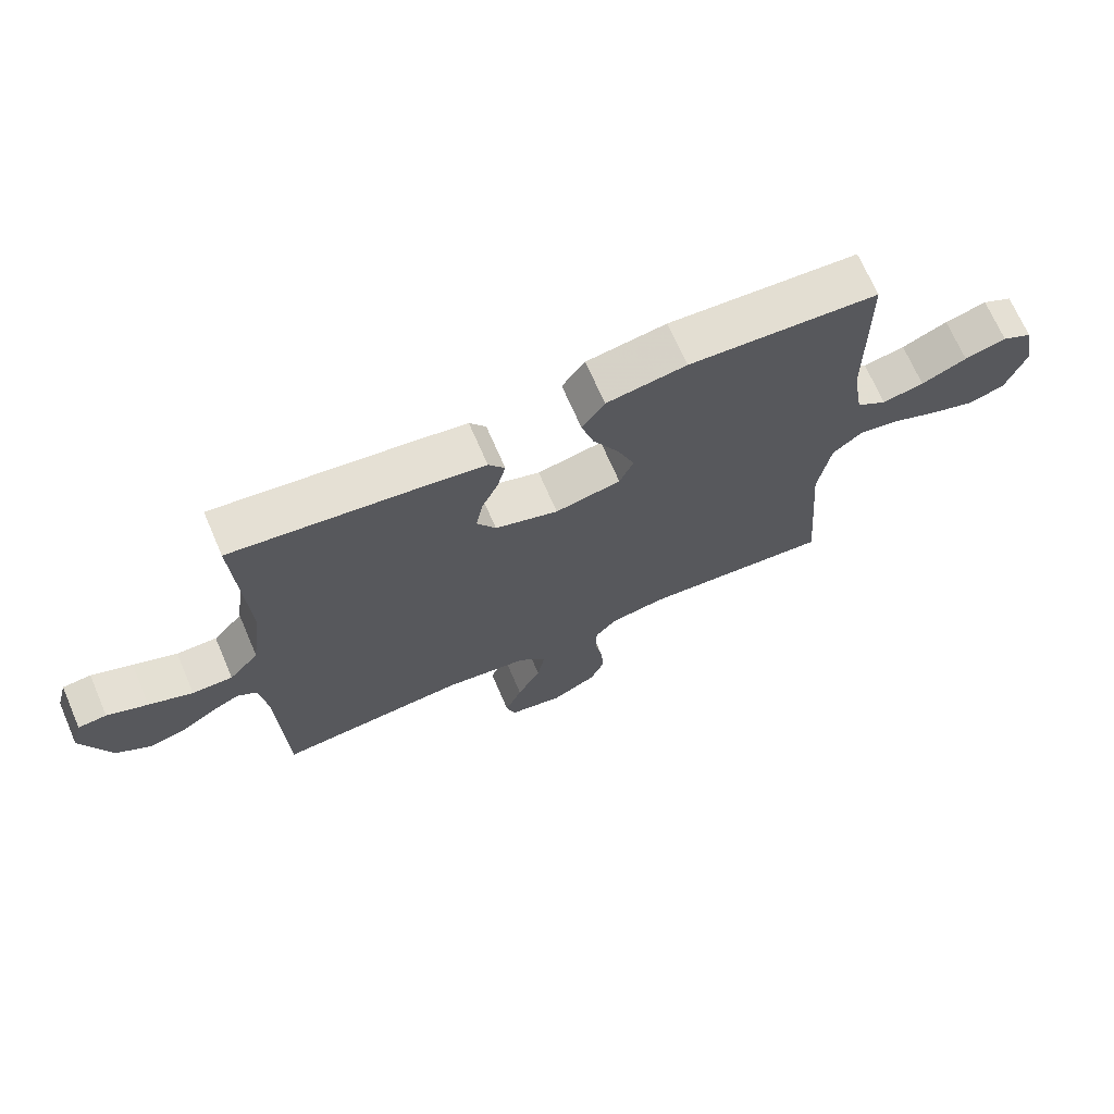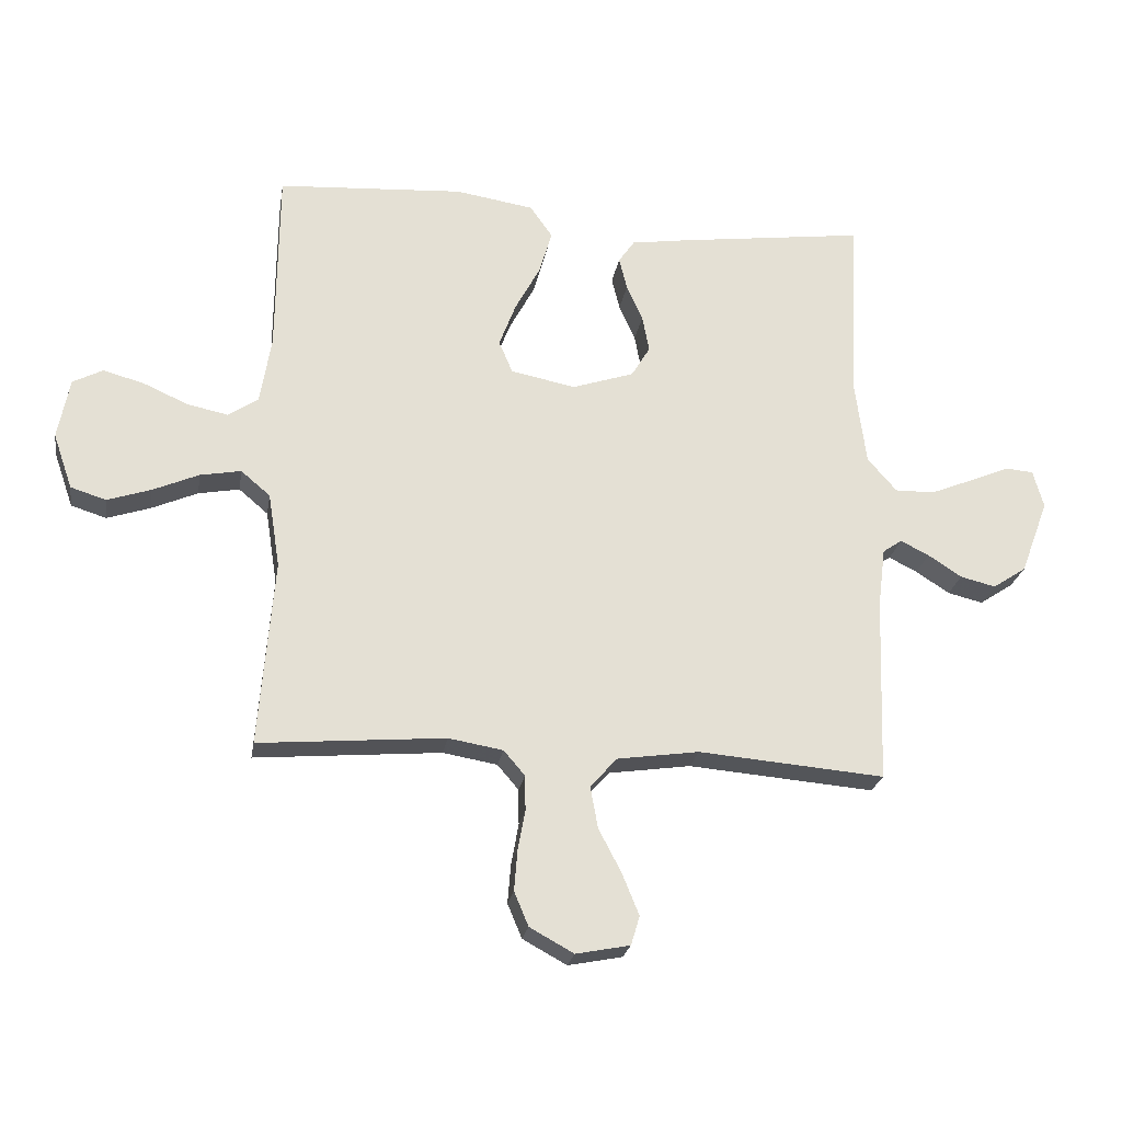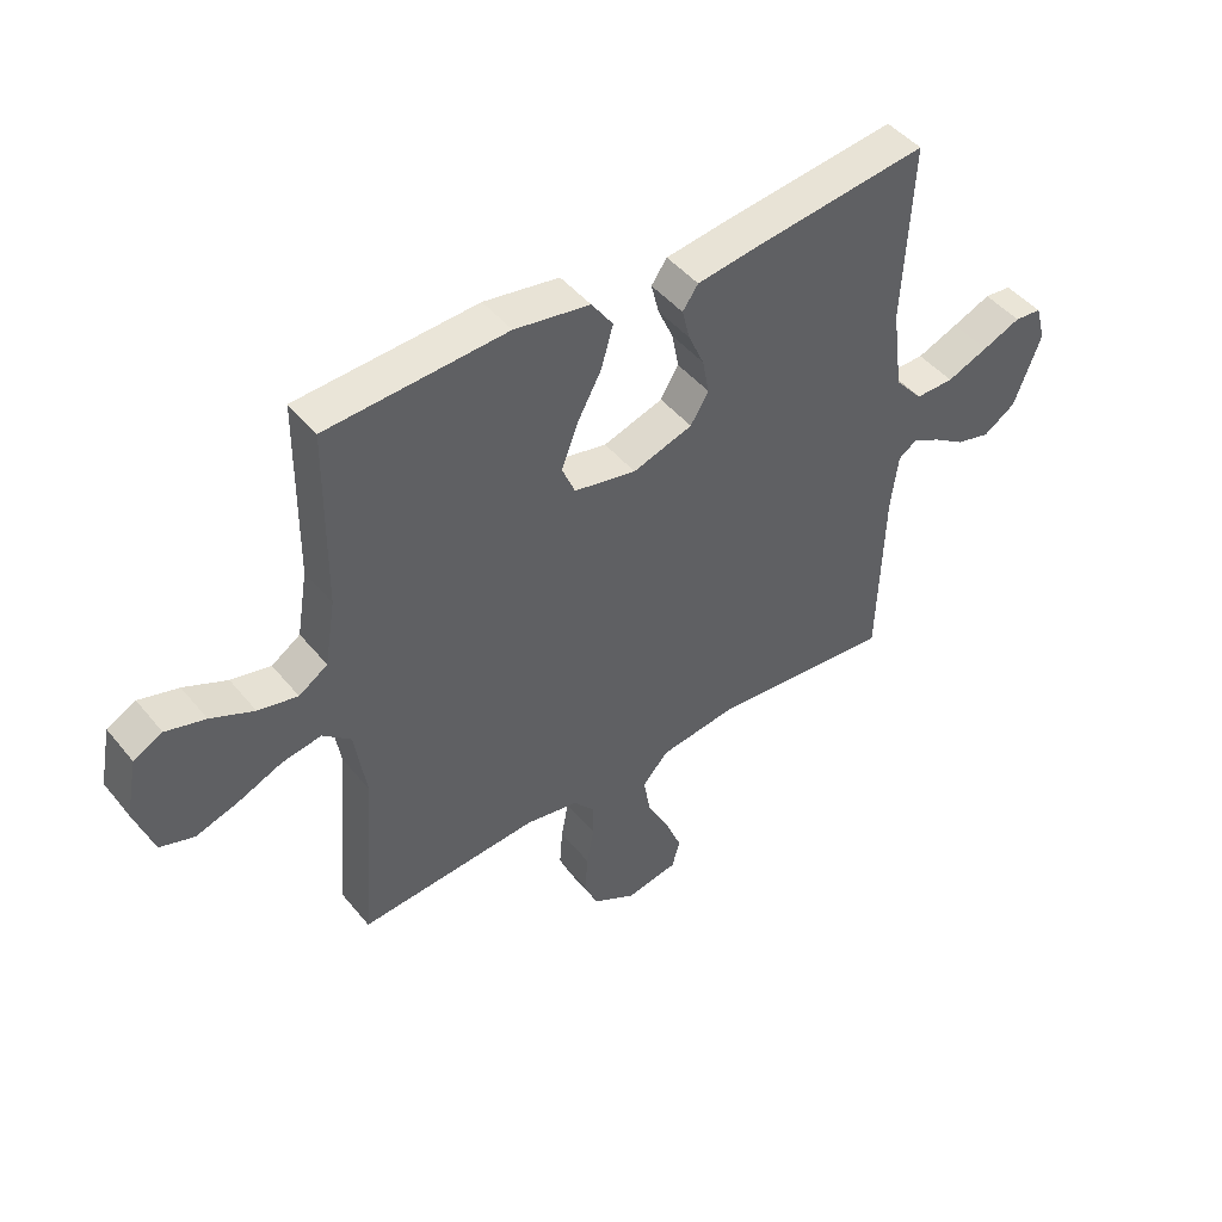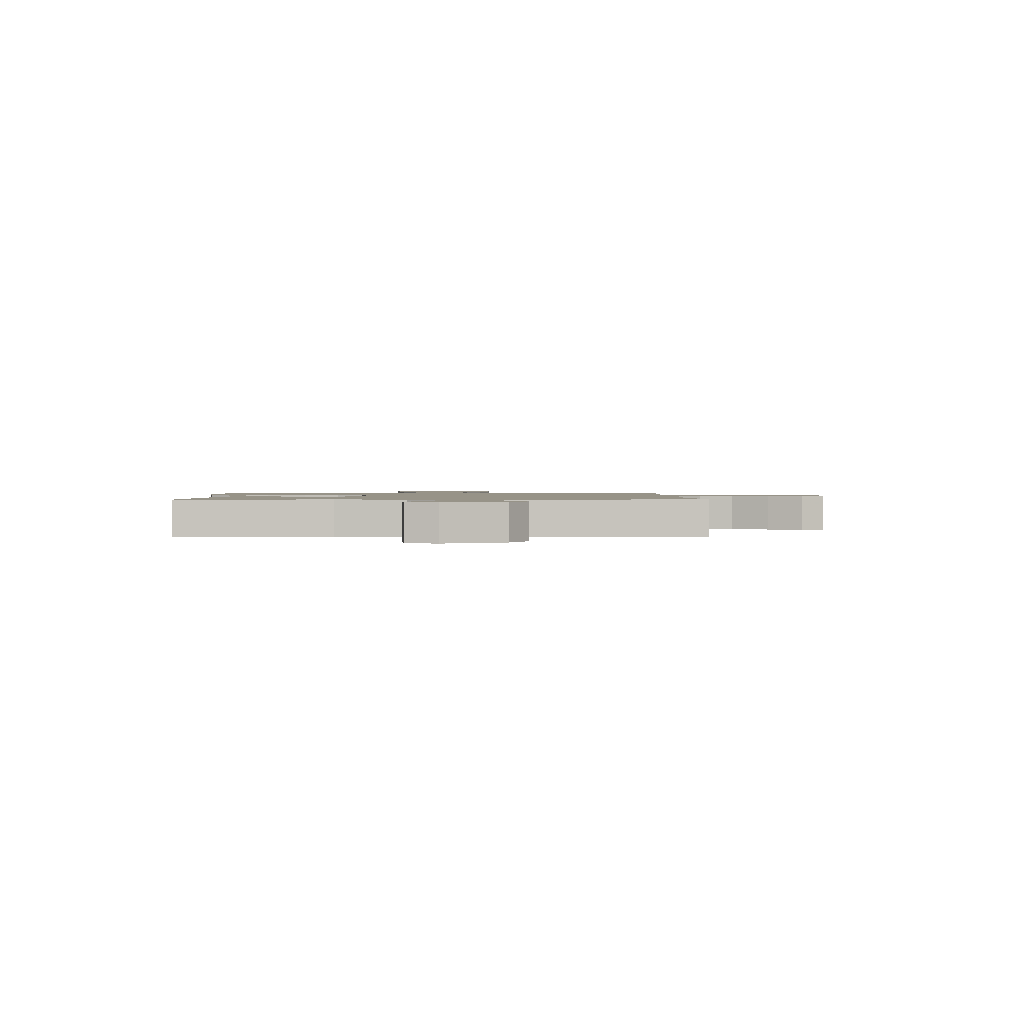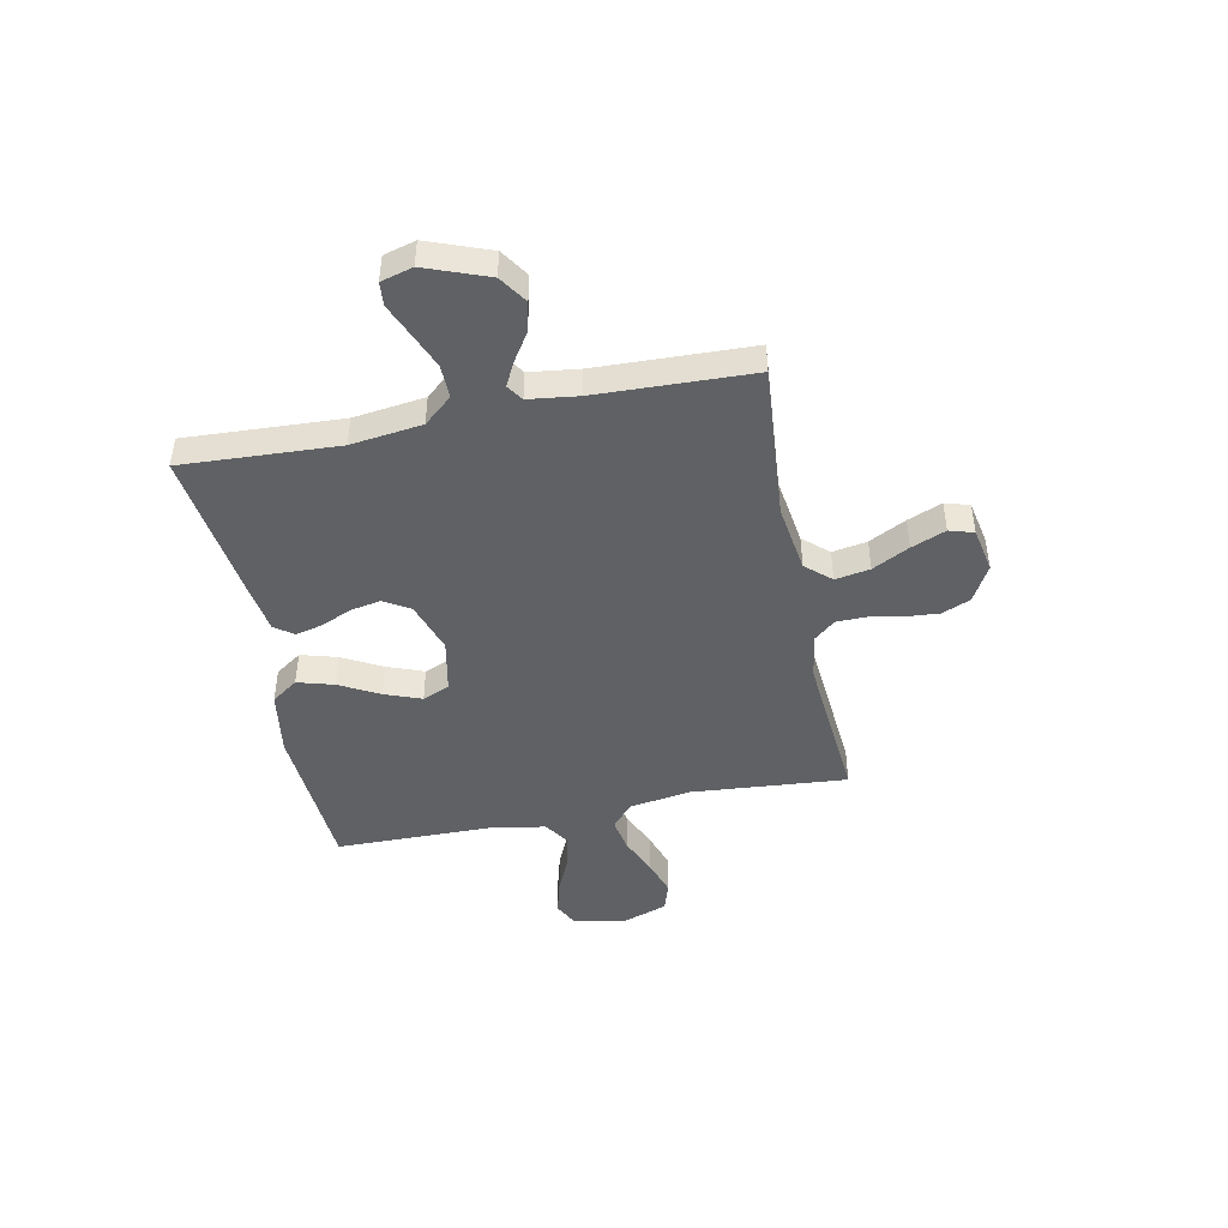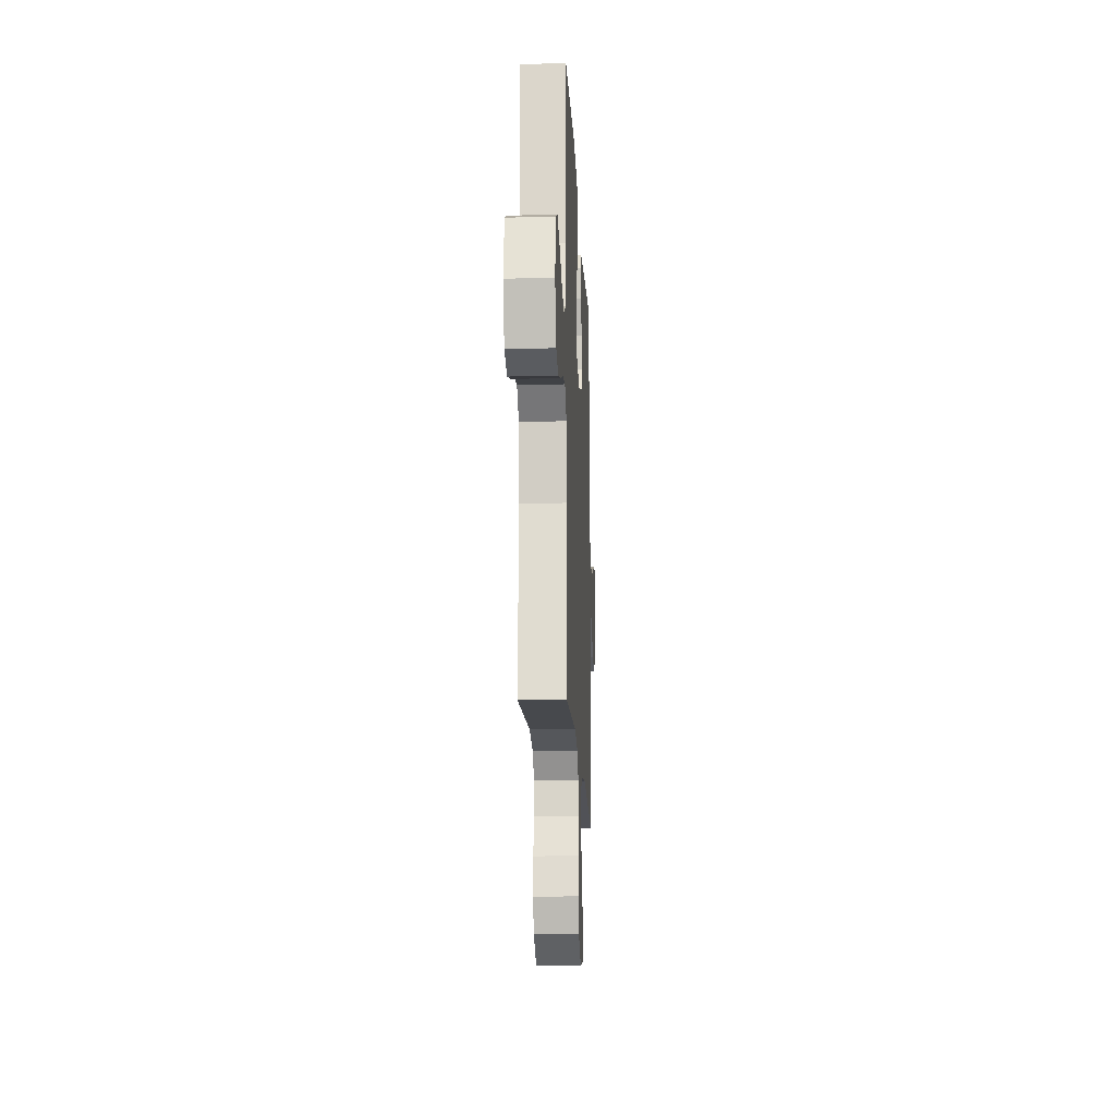
<metadata>
{"format":"obj","ext":"obj","renderer":"f3d","projection":"perspective","resolution":1024,"background":"white","views":[{"elev":69.7,"azim":156.6,"up":"+Z"},{"elev":-23.6,"azim":-9.3,"up":"+Z"},{"elev":45.9,"azim":-36.7,"up":"+Z"},{"elev":1.3,"azim":88.5,"up":"+Y"},{"elev":-45.5,"azim":101.4,"up":"+Y"},{"elev":-16.7,"azim":-87.3,"up":"+Z"}]}
</metadata>
<code>
v -0.5 0.07 0.5
v -0.2 0.07 0.519
v -0.074 0.07 0.499
v -0.038 0.07 0.448
v -0.058 0.07 0.378
v -0.099 0.07 0.302
v -0.126 0.07 0.231
v -0.104 0.07 0.179
v 0 0.07 0.158
v 0.1 0.07 0.191
v 0.13 0.07 0.241
v 0.119 0.07 0.3
v 0.093 0.07 0.358
v 0.08 0.07 0.41
v 0.106 0.07 0.447
v 0.2 0.07 0.461
v 0.5 0.07 0.5
v 0.485 0.07 0.2
v 0.503 0.07 0.063
v 0.55 0.07 0.009
v 0.614 0.07 0.01
v 0.683 0.07 0.038
v 0.747 0.07 0.065
v 0.792 0.07 0.061
v 0.809 0.07 0
v 0.764 0.07 -0.12
v 0.71 0.07 -0.156
v 0.653 0.07 -0.142
v 0.599 0.07 -0.107
v 0.553 0.07 -0.084
v 0.522 0.07 -0.105
v 0.51 0.07 -0.2
v 0.5 0.07 -0.5
v 0.2 0.07 -0.475
v 0.068 0.07 -0.494
v 0.025 0.07 -0.542
v 0.037 0.07 -0.609
v 0.074 0.07 -0.68
v 0.101 0.07 -0.746
v 0.087 0.07 -0.793
v 0 0.07 -0.81
v -0.071 0.07 -0.771
v -0.094 0.07 -0.716
v -0.089 0.07 -0.652
v -0.077 0.07 -0.587
v -0.078 0.07 -0.53
v -0.112 0.07 -0.49
v -0.2 0.07 -0.475
v -0.5 0.07 -0.5
v -0.476 0.07 -0.2
v -0.495 0.07 -0.08
v -0.542 0.07 -0.04
v -0.608 0.07 -0.052
v -0.682 0.07 -0.084
v -0.752 0.07 -0.107
v -0.809 0.07 -0.089
v -0.84 0.07 0
v -0.821 0.07 0.098
v -0.773 0.07 0.123
v -0.707 0.07 0.105
v -0.635 0.07 0.073
v -0.569 0.07 0.059
v -0.521 0.07 0.091
v -0.503 0.07 0.2
v -0.5 0 0.5
v -0.2 0 0.519
v -0.074 0 0.499
v -0.038 0 0.448
v -0.058 0 0.378
v -0.099 0 0.302
v -0.126 0 0.231
v -0.104 0 0.179
v 0 0 0.158
v 0.1 0 0.191
v 0.13 0 0.241
v 0.119 0 0.3
v 0.093 0 0.358
v 0.08 0 0.41
v 0.106 0 0.447
v 0.2 0 0.461
v 0.5 0 0.5
v 0.485 0 0.2
v 0.503 0 0.063
v 0.55 0 0.009
v 0.614 0 0.01
v 0.683 0 0.038
v 0.747 0 0.065
v 0.792 0 0.061
v 0.809 0 0
v 0.764 0 -0.12
v 0.71 0 -0.156
v 0.653 0 -0.142
v 0.599 0 -0.107
v 0.553 0 -0.084
v 0.522 0 -0.105
v 0.51 0 -0.2
v 0.5 0 -0.5
v 0.2 0 -0.475
v 0.068 0 -0.494
v 0.025 0 -0.542
v 0.037 0 -0.609
v 0.074 0 -0.68
v 0.101 0 -0.746
v 0.087 0 -0.793
v 0 0 -0.81
v -0.071 0 -0.771
v -0.094 0 -0.716
v -0.089 0 -0.652
v -0.077 0 -0.587
v -0.078 0 -0.53
v -0.112 0 -0.49
v -0.2 0 -0.475
v -0.5 0 -0.5
v -0.476 0 -0.2
v -0.495 0 -0.08
v -0.542 0 -0.04
v -0.608 0 -0.052
v -0.682 0 -0.084
v -0.752 0 -0.107
v -0.809 0 -0.089
v -0.84 0 0
v -0.821 0 0.098
v -0.773 0 0.123
v -0.707 0 0.105
v -0.635 0 0.073
v -0.569 0 0.059
v -0.521 0 0.091
v -0.503 0 0.2
f 58 59 60 61
f 58 61 62
f 57 58 62
f 56 57 62
f 53 54 55 56
f 53 56 62
f 52 53 62 63
f 48 49 50
f 47 48 50 51
f 42 43 44 45
f 42 45 46
f 41 42 46
f 40 41 46
f 37 38 39 40
f 37 40 46
f 36 37 46 47
f 32 33 34
f 31 32 34 35
f 26 27 28 29
f 26 29 30
f 25 26 30
f 22 23 24 25
f 21 22 25 30
f 20 21 30 31
f 15 16 17 18
f 15 18 19
f 12 13 14 15
f 11 12 15 19
f 10 11 19 20
f 3 4 5 6
f 3 6 7
f 64 1 2 3
f 64 3 7
f 51 52 63 64
f 51 64 7 8
f 35 36 47 51
f 35 51 8 9
f 20 31 35
f 9 10 20 35
f 125 124 123 122
f 126 125 122
f 126 122 121
f 126 121 120
f 120 119 118 117
f 126 120 117
f 127 126 117 116
f 114 113 112
f 115 114 112 111
f 109 108 107 106
f 110 109 106
f 110 106 105
f 110 105 104
f 104 103 102 101
f 110 104 101
f 111 110 101 100
f 98 97 96
f 99 98 96 95
f 93 92 91 90
f 94 93 90
f 94 90 89
f 89 88 87 86
f 94 89 86 85
f 95 94 85 84
f 82 81 80 79
f 83 82 79
f 79 78 77 76
f 83 79 76 75
f 84 83 75 74
f 70 69 68 67
f 71 70 67
f 67 66 65 128
f 71 67 128
f 128 127 116 115
f 72 71 128 115
f 115 111 100 99
f 73 72 115 99
f 99 95 84
f 99 84 74 73
f 1 65 66 2
f 2 66 67 3
f 3 67 68 4
f 4 68 69 5
f 5 69 70 6
f 6 70 71 7
f 7 71 72 8
f 8 72 73 9
f 9 73 74 10
f 10 74 75 11
f 11 75 76 12
f 12 76 77 13
f 13 77 78 14
f 14 78 79 15
f 15 79 80 16
f 16 80 81 17
f 17 81 82 18
f 18 82 83 19
f 19 83 84 20
f 20 84 85 21
f 21 85 86 22
f 22 86 87 23
f 23 87 88 24
f 24 88 89 25
f 25 89 90 26
f 26 90 91 27
f 27 91 92 28
f 28 92 93 29
f 29 93 94 30
f 30 94 95 31
f 31 95 96 32
f 32 96 97 33
f 33 97 98 34
f 34 98 99 35
f 35 99 100 36
f 36 100 101 37
f 37 101 102 38
f 38 102 103 39
f 39 103 104 40
f 40 104 105 41
f 41 105 106 42
f 42 106 107 43
f 43 107 108 44
f 44 108 109 45
f 45 109 110 46
f 46 110 111 47
f 47 111 112 48
f 48 112 113 49
f 49 113 114 50
f 50 114 115 51
f 51 115 116 52
f 52 116 117 53
f 53 117 118 54
f 54 118 119 55
f 55 119 120 56
f 56 120 121 57
f 57 121 122 58
f 58 122 123 59
f 59 123 124 60
f 60 124 125 61
f 61 125 126 62
f 62 126 127 63
f 63 127 128 64
f 64 128 65 1

</code>
